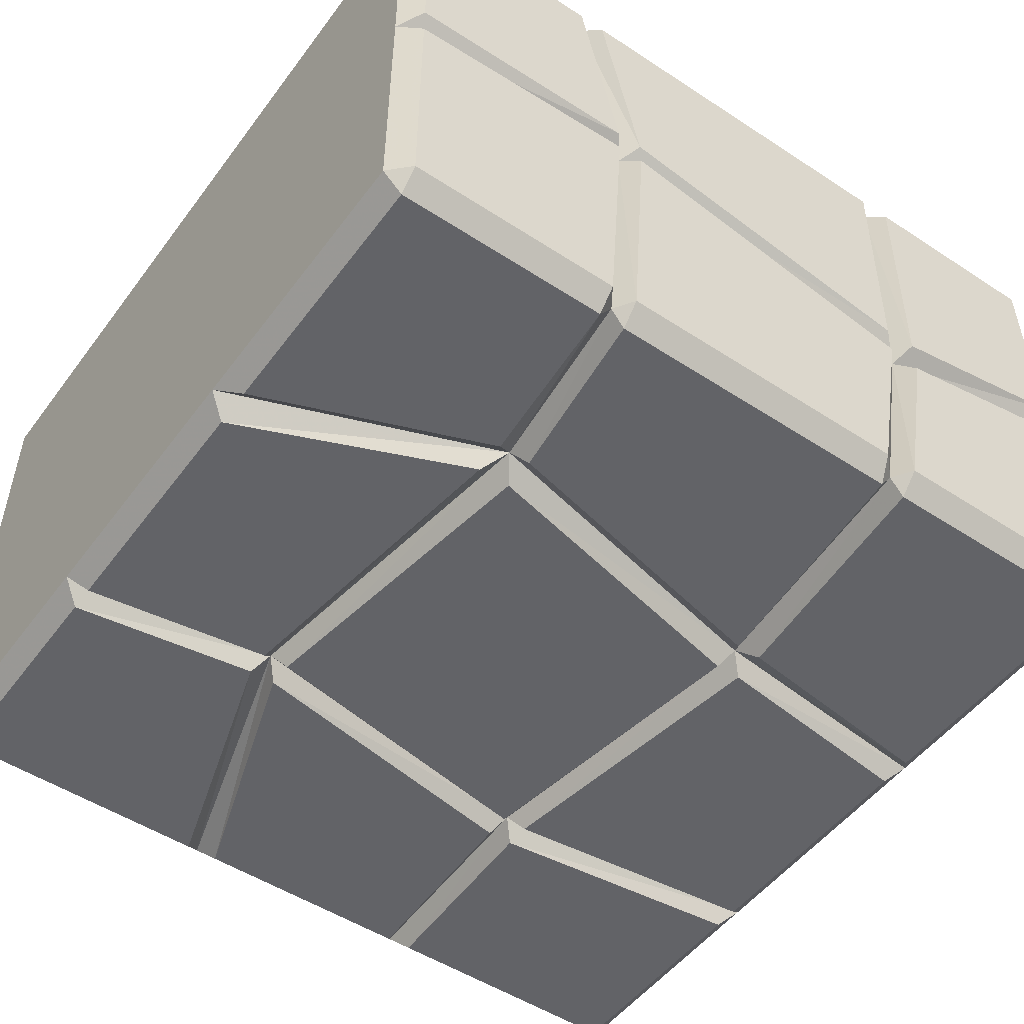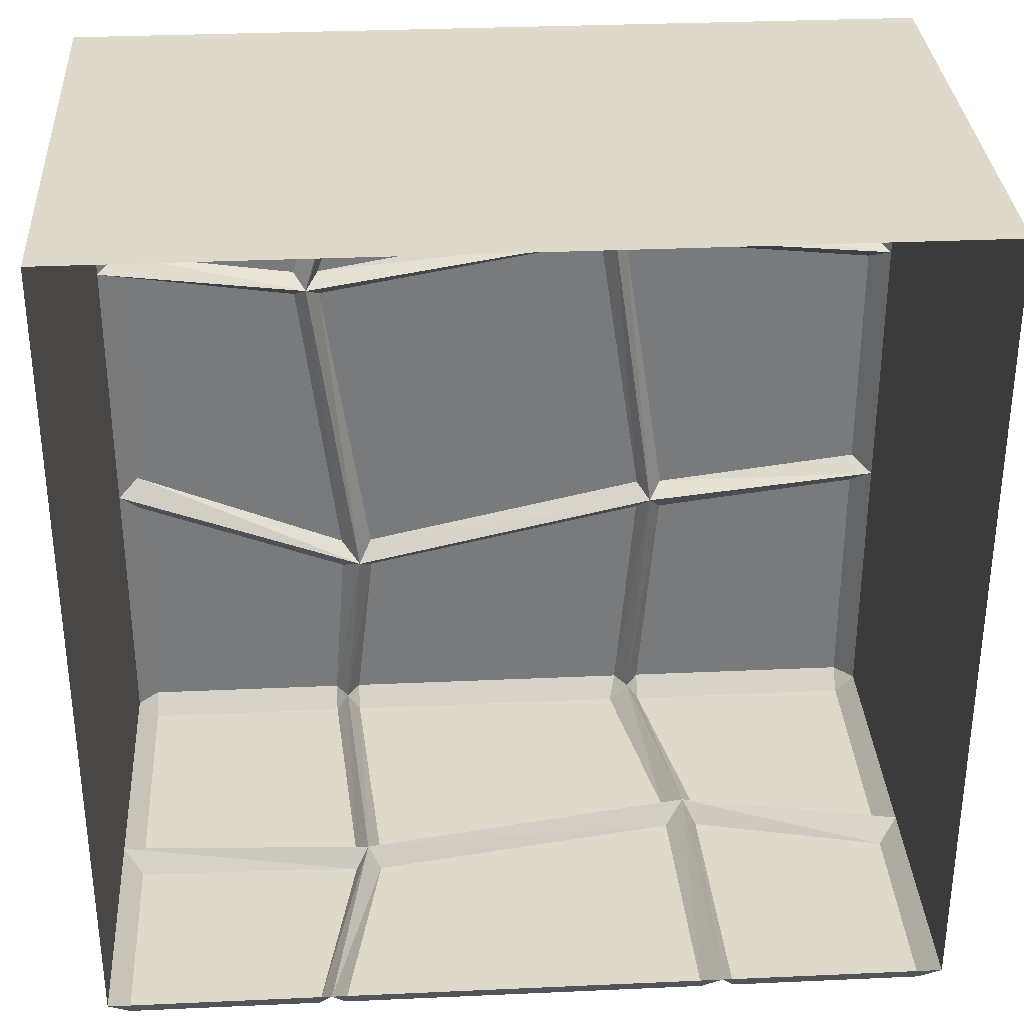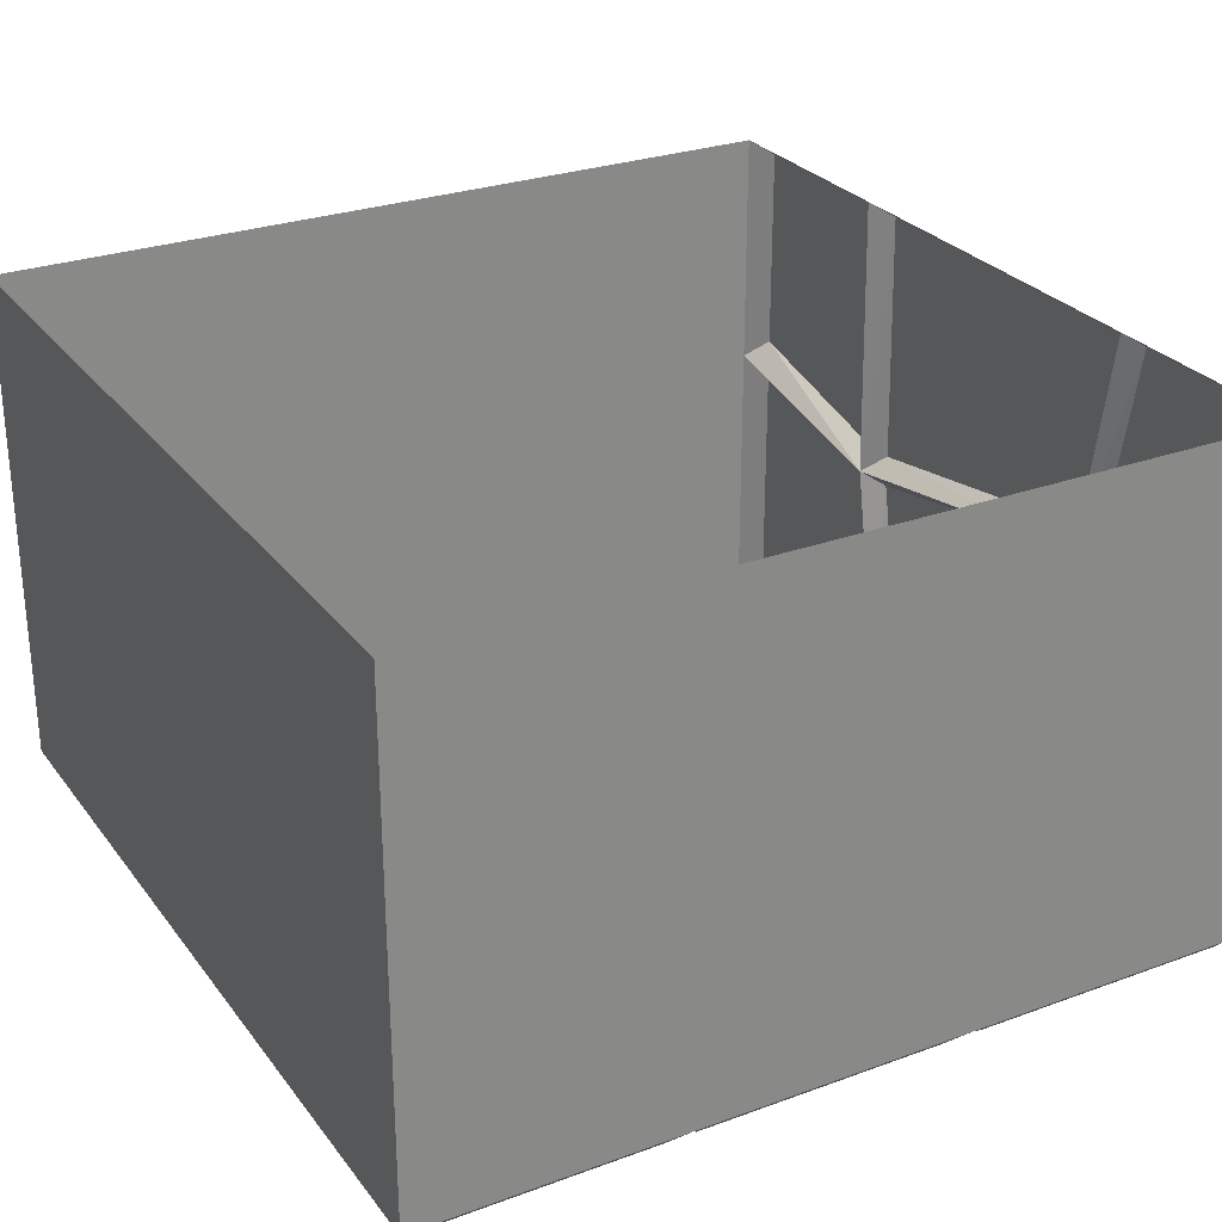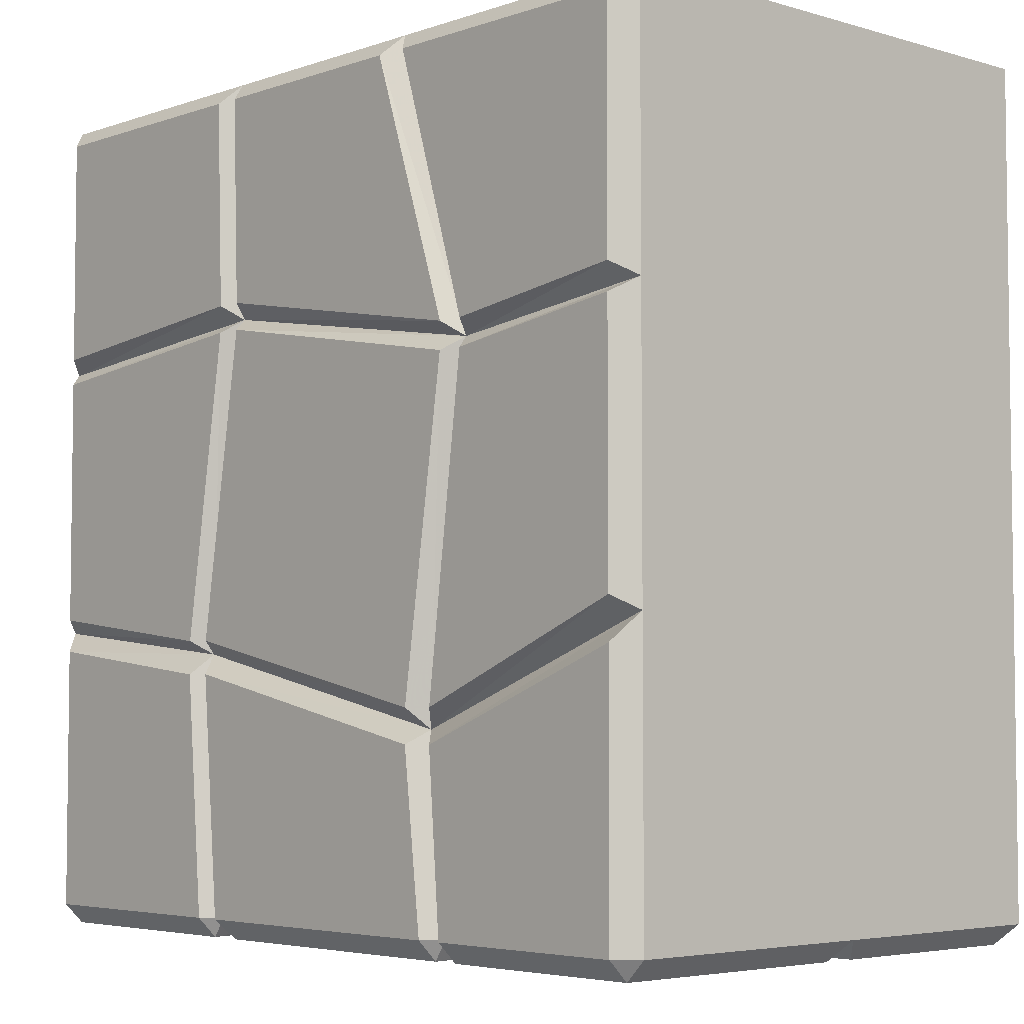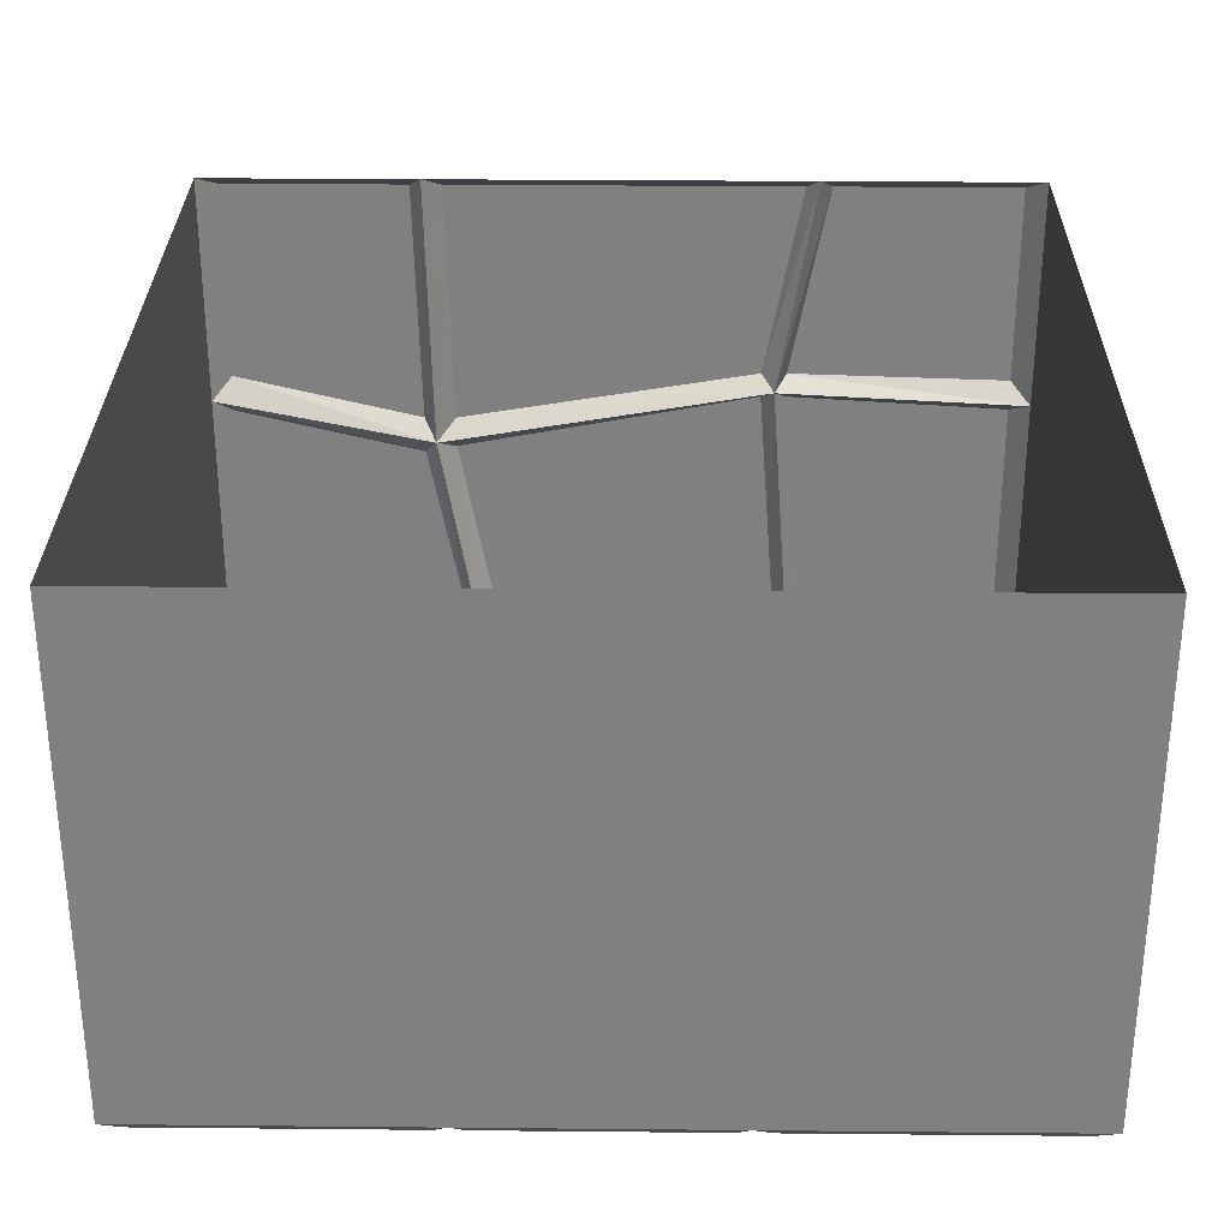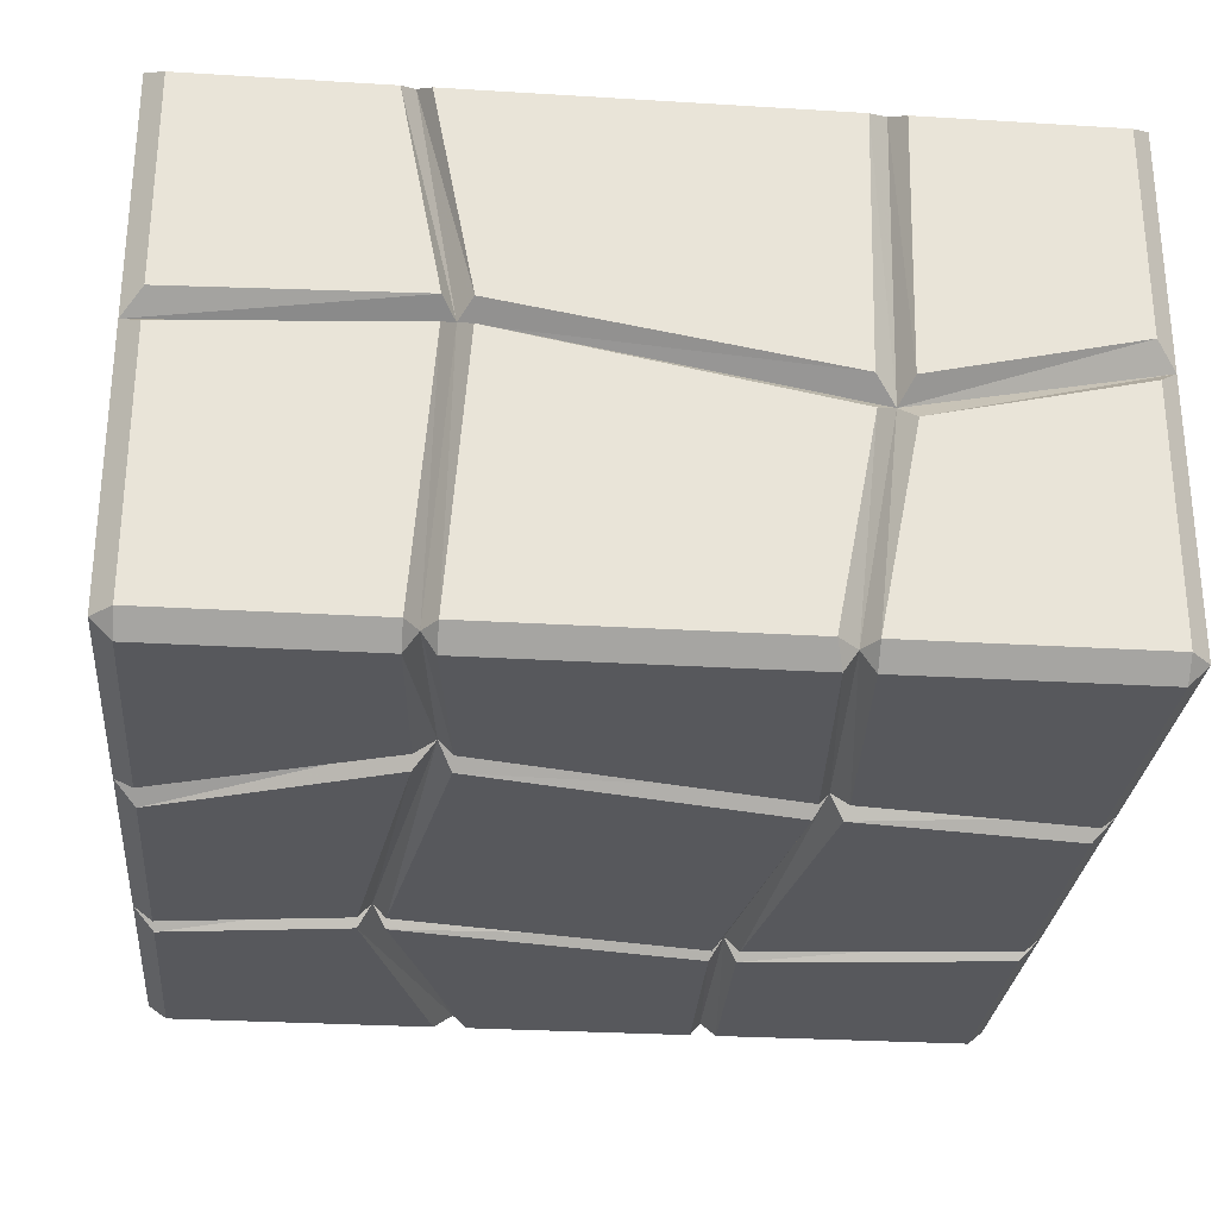
<metadata>
{"format":"obj","ext":"obj","renderer":"f3d","projection":"perspective","resolution":1024,"background":"white","views":[{"elev":-51.0,"azim":144.5,"up":"+Y"},{"elev":32.3,"azim":176.4,"up":"+Z"},{"elev":27.6,"azim":60.8,"up":"+Y"},{"elev":-4.6,"azim":47.3,"up":"+Z"},{"elev":29.9,"azim":0.8,"up":"+Y"},{"elev":-28.4,"azim":174.7,"up":"+Y"}]}
</metadata>
<code>
v -0.1953 -0.6016 -0.5
v -0.4766 -0.6016 -0.5
v -0.4766 -0.3125 -0.5
v -0.2422 -0.3672 -0.5
v -0.2266 -0.3438 -0.4766
v -0.1797 -0.6016 -0.4766
v -0.1953 -0.625 -0.4766
v -0.4766 -0.625 -0.4766
v -0.5 -0.6016 -0.4766
v -0.5 -0.2891 -0.4766
v -0.4766 -0.2656 -0.5
v -0.2422 -0.3203 -0.5
v -0.2344 0 -0.4766
v -0.2109 -0.01562 -0.5
v -0.2031 -0.3203 -0.5
v 0.1875 -0.2734 -0.4766
v 0.1719 -0.2891 -0.5
v -0.2031 -0.3594 -0.5
v -0.1562 -0.6016 -0.5
v -0.1641 -0.625 -0.4766
v -0.2031 -0.6016 -0.1719
v -0.2188 -0.625 -0.1953
v -0.4766 -0.625 -0.1641
v -0.5 -0.6016 -0.1406
v -0.5 0 0.5
v -0.5 0 -0.4766
v -0.4766 -0.01562 -0.5
v -0.25 -0.01562 -0.5
v 0.1953 -0.6016 -0.5
v 0.2109 -0.6016 -0.4766
v 0.1953 -0.625 -0.4766
v 0.1719 -0.625 -0.2734
v -0.1875 -0.625 -0.1953
v 0.1875 -0.6016 -0.2578
v 0.1719 -0.625 -0.2344
v -0.1875 -0.625 -0.1562
v -0.1484 -0.6016 0.2188
v -0.1641 -0.625 0.2031
v -0.2188 -0.625 -0.1562
v 0.4766 -0.6016 -0.5
v 0.2266 -0.6016 -0.5
v 0.2031 -0.2891 -0.5
v 0.4766 -0.3047 -0.5
v 0.5 -0.2891 -0.4766
v 0.5 -0.6016 -0.4766
v 0.4766 -0.625 -0.4766
v 0.2266 -0.625 -0.4766
v 0.2031 -0.2578 -0.5
v 0.4766 -0.2656 -0.5
v 0.5 0 -0.4766
v 0.5 0 0.5
v 0.5 -0.6016 -0.1406
v 0.4766 -0.625 -0.1719
v 0.2109 -0.625 -0.2734
v 0.25 -0.01562 -0.5
v 0.4766 -0.01562 -0.5
v 0.2344 0 -0.4766
v 0.1719 -0.2578 -0.5
v 0.2188 -0.01562 -0.5
v -0.1641 -0.625 0.2344
v -0.1719 -0.625 0.4766
v -0.4766 -0.625 0.4766
v -0.4766 -0.625 0.2031
v -0.5 -0.6016 0.1875
v -0.1562 -0.6016 0.5
v -0.5 -0.6016 0.5
v -0.4766 -0.625 -0.125
v -0.4766 -0.625 0.1719
v 0.2266 -0.625 0.1406
v -0.1328 -0.625 0.2031
v 0.2422 -0.6016 0.1562
v -0.1406 -0.625 0.4766
v -0.1328 -0.625 0.2344
v 0.2266 -0.625 0.1719
v 0.125 -0.625 0.4766
v 0.1406 -0.6016 0.5
v 0.2578 -0.625 0.1719
v 0.1641 -0.625 0.4766
v 0.5 -0.6016 0.5
v 0.4766 -0.625 0.2031
v 0.4766 -0.625 0.4766
v 0.5 -0.6016 0.1875
v 0.4766 -0.625 0.1719
v 0.4766 -0.625 -0.125
v 0.2578 -0.625 0.1406
v 0.2109 -0.625 -0.2344
f 1 2 3
f 1 3 4
f 5 16 17
f 5 17 18
f 6 20 21
f 6 21 22
f 6 22 7
f 8 23 24
f 8 24 9
f 11 27 12
f 12 27 28
f 29 19 18
f 29 18 17
f 20 33 21
f 21 33 34
f 21 34 35
f 21 35 36
f 21 36 37
f 21 37 38
f 21 38 39
f 21 39 24
f 21 24 23
f 21 23 22
f 40 41 42
f 40 42 43
f 45 52 53
f 45 53 46
f 47 54 34
f 47 34 30
f 30 34 32
f 30 32 31
f 49 48 55
f 49 55 56
f 14 59 58
f 14 58 15
f 60 63 64
f 60 64 37
f 60 37 61
f 61 37 65
f 61 65 62
f 62 65 66
f 62 66 63
f 63 66 64
f 64 24 67
f 64 67 68
f 64 68 37
f 37 68 38
f 39 67 24
f 69 35 34
f 69 34 71
f 69 71 70
f 70 71 37
f 70 37 36
f 72 75 76
f 72 76 65
f 72 65 73
f 73 65 37
f 73 37 74
f 74 37 71
f 74 71 75
f 75 71 76
f 76 71 77
f 76 77 78
f 76 78 79
f 78 81 79
f 79 81 82
f 52 82 83
f 52 83 84
f 52 84 34
f 52 34 54
f 52 54 53
f 84 86 34
f 34 86 71
f 71 86 85
f 71 85 82
f 71 82 80
f 71 80 77
f 85 83 82
f 33 32 34
f 82 81 80
f 1 4 5
f 1 5 6
f 2 9 3
f 3 9 10
f 3 10 4
f 4 10 5
f 5 10 11
f 5 11 12
f 5 12 13
f 5 13 14
f 5 14 15
f 5 15 16
f 5 18 6
f 6 18 19
f 9 24 25
f 9 25 10
f 10 25 26
f 10 26 27
f 10 27 11
f 12 28 13
f 13 28 26
f 26 28 27
f 29 17 16
f 29 16 30
f 40 43 44
f 40 44 45
f 41 30 42
f 42 30 16
f 42 16 43
f 43 16 44
f 44 16 48
f 44 48 49
f 44 49 50
f 44 50 51
f 44 51 45
f 45 51 52
f 49 56 50
f 50 56 57
f 57 56 55
f 57 55 16
f 57 16 58
f 57 58 59
f 57 59 13
f 13 59 14
f 15 58 16
f 64 66 25
f 64 25 24
f 76 79 51
f 76 51 65
f 65 51 25
f 65 25 66
f 79 82 51
f 51 82 52
f 16 55 48
f 1 6 7
f 1 7 2
f 2 7 8
f 2 8 9
f 6 19 20
f 29 30 31
f 29 31 19
f 19 31 20
f 40 45 46
f 40 46 41
f 41 46 47
f 41 47 30
f 7 22 8
f 8 22 23
f 20 31 32
f 20 32 33
f 46 53 47
f 47 53 54
f 60 61 62
f 60 62 63
f 38 68 67
f 38 67 39
f 69 70 36
f 69 36 35
f 72 73 74
f 72 74 75
f 78 77 80
f 78 80 81
f 83 85 86
f 83 86 84

</code>
